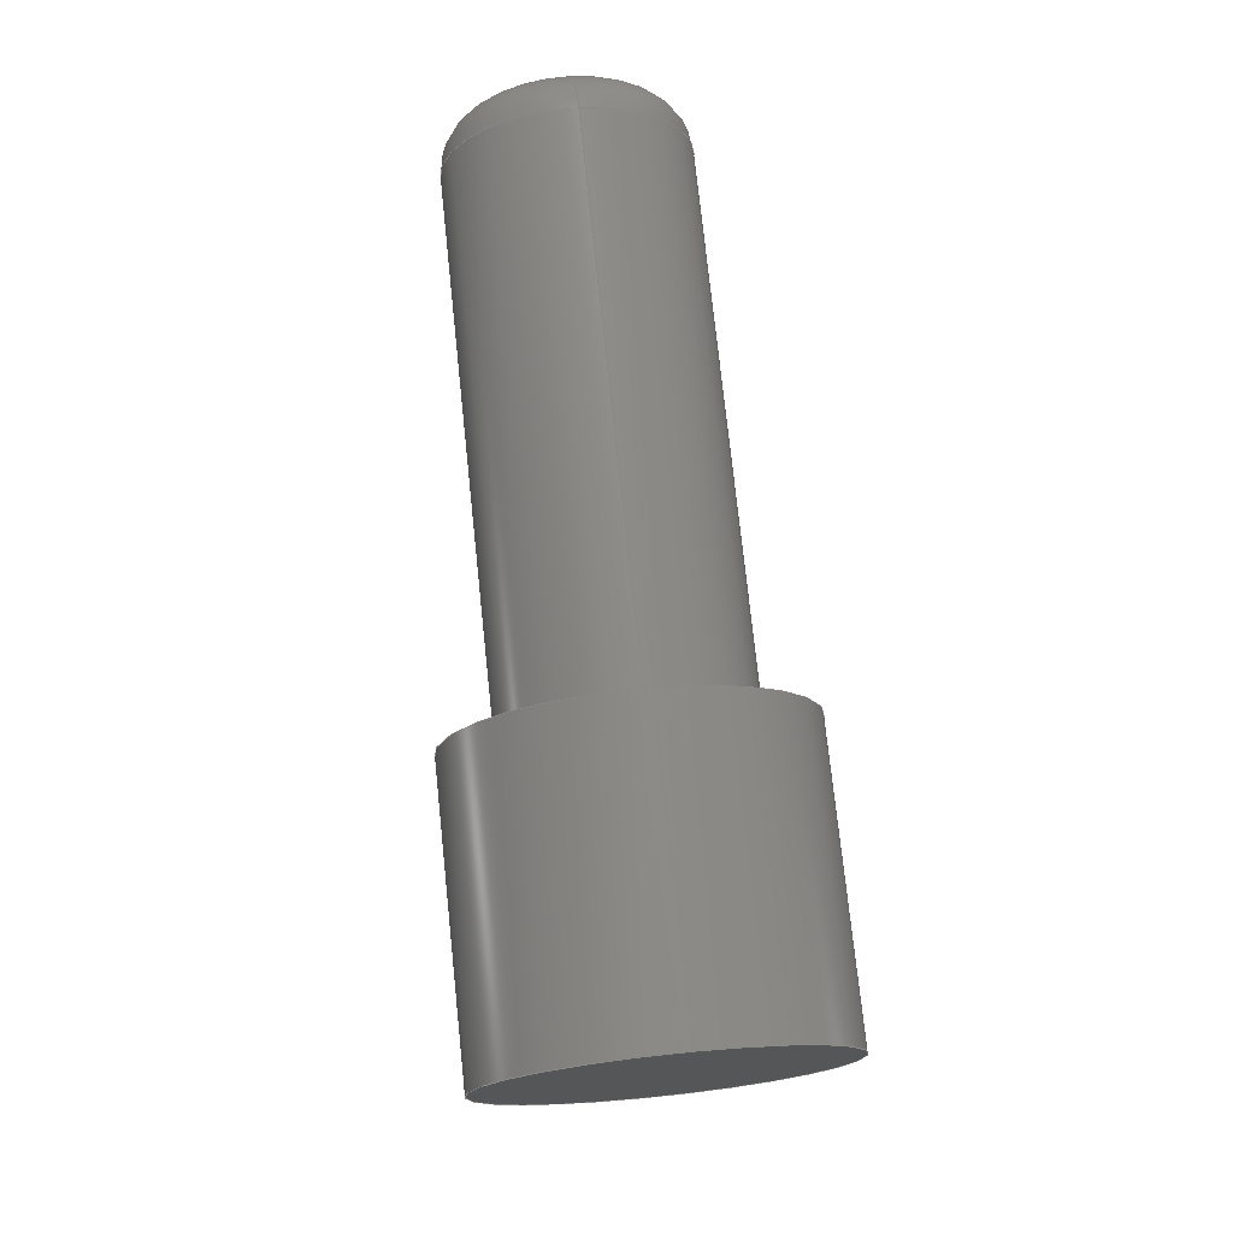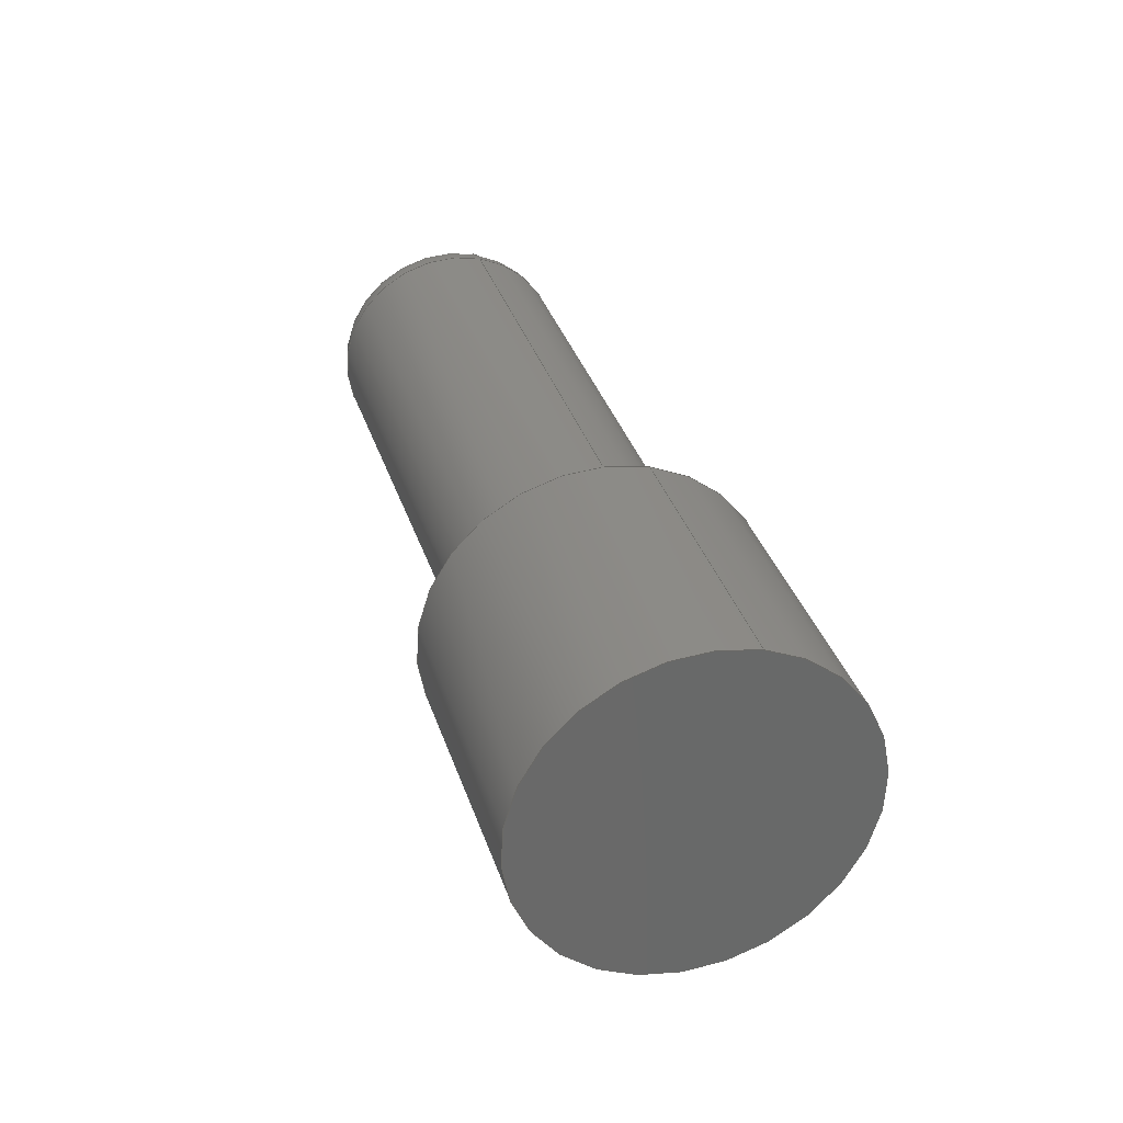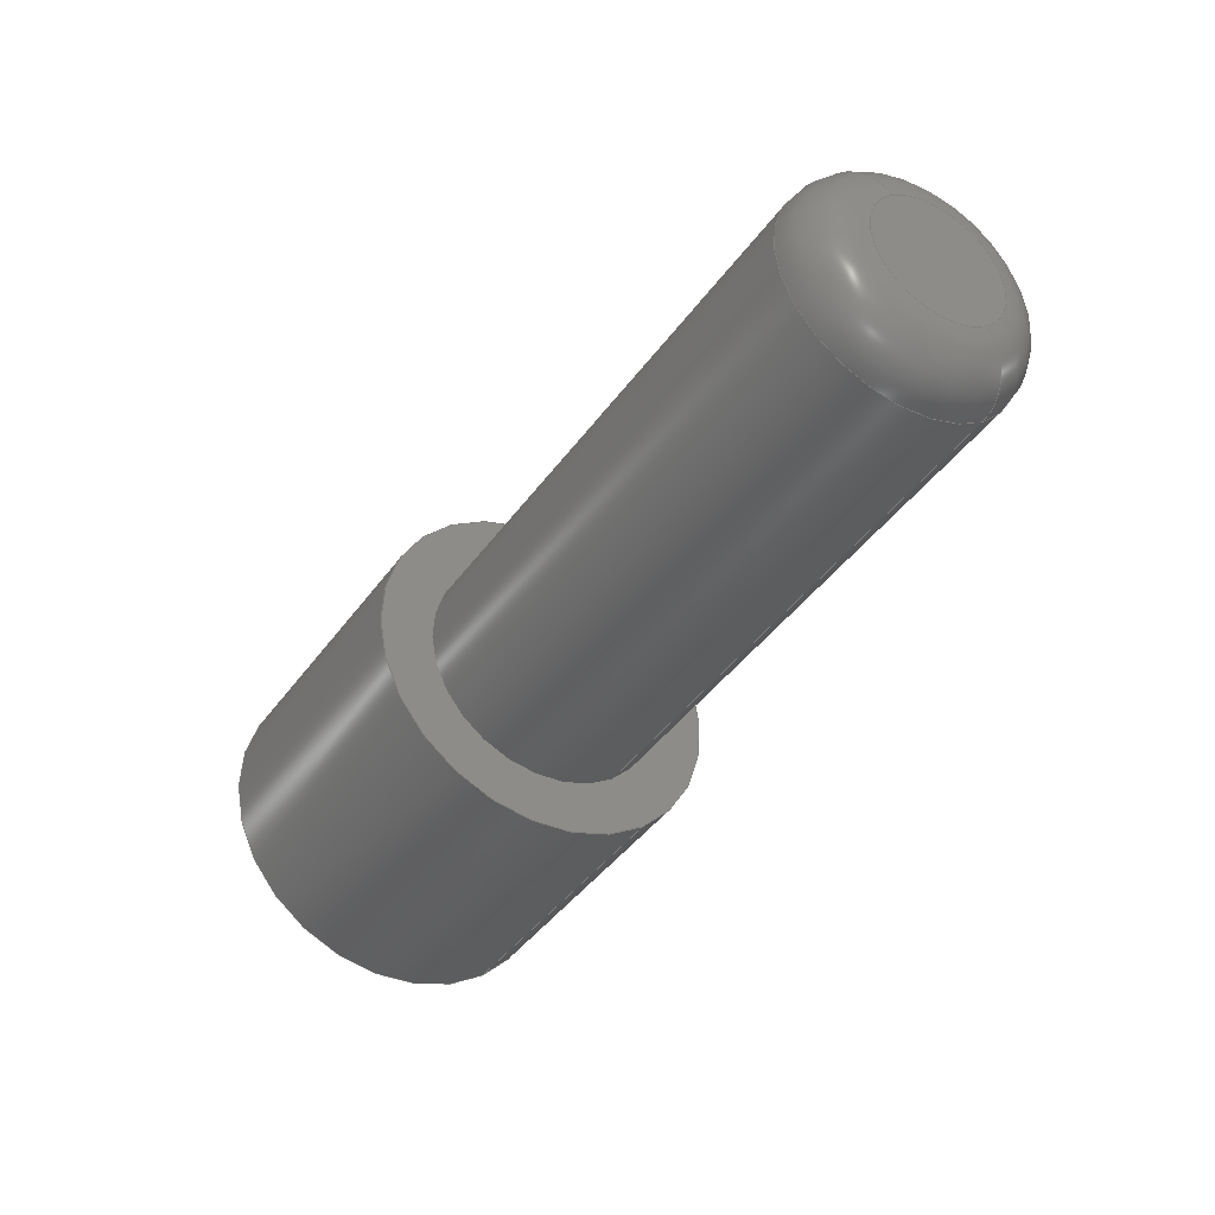
<metadata>
{"format":"step","ext":"step","renderer":"f3d","projection":"perspective","resolution":1024,"background":"white","views":[{"elev":28.9,"azim":171.5,"up":"+Z"},{"elev":-13.9,"azim":156.5,"up":"+Z"},{"elev":15.9,"azim":-47.9,"up":"+Z"}]}
</metadata>
<code>
ISO-10303-21;
DATA;
#1 = LINE ( 'NONE', #137, #164 ) ;
#2 = APPLICATION_PROTOCOL_DEFINITION ( 'draft international standard', 'automotive_design', 1998, #13 ) ;
#3 = FACE_OUTER_BOUND ( 'NONE', #72, .T. ) ;
#4 = CIRCLE ( 'NONE', #129, 3.25 ) ;
#5 = DIRECTION ( 'NONE',  ( -6.542e-17, 0.7071, -0.7071 ) ) ;
#6 = PRODUCT_CONTEXT ( 'NONE', #13, 'mechanical' ) ;
#7 = CYLINDRICAL_SURFACE ( 'NONE', #36, 3.25 ) ;
#8 = AXIS2_PLACEMENT_3D ( 'NONE', #105, #102, #149 ) ;
#9 = DIRECTION ( 'NONE',  ( 0, 0, -1 ) ) ;
#10 = EDGE_CURVE ( 'NONE', #244, #107, #59, .T. ) ;
#11 = DIRECTION ( 'NONE',  ( -6.542e-17, 0.7071, -0.7071 ) ) ;
#12 = ADVANCED_FACE ( 'NONE', ( #45 ), #63, .T. ) ;
#13 = APPLICATION_CONTEXT ( 'automotive_design' ) ;
#14 = EDGE_CURVE ( 'NONE', #107, #244, #117, .T. ) ;
#15 = TOROIDAL_SURFACE ( 'NONE', #28, 1.25, 1 ) ;
#16 = AXIS2_PLACEMENT_3D ( 'NONE', #42, #196, #25 ) ;
#17 = CIRCLE ( 'NONE', #136, 3.25 ) ;
#18 = VERTEX_POINT ( 'NONE', #96 ) ;
#19 = SURFACE_STYLE_USAGE ( .BOTH. , #125 ) ;
#20 = VERTEX_POINT ( 'NONE', #95 ) ;
#21 = DIRECTION ( 'NONE',  ( 0, 0.7071, 0.7071 ) ) ;
#22 = DIRECTION ( 'NONE',  ( -6.542e-17, 0.7071, -0.7071 ) ) ;
#23 = DIRECTION ( 'NONE',  ( -6.542e-17, 0.7071, -0.7071 ) ) ;
#24 = ORIENTED_EDGE ( 'NONE', *, *, #191, .F. ) ;
#25 = DIRECTION ( 'NONE',  ( 0, -0.7071, -0.7071 ) ) ;
#26 = DIRECTION ( 'NONE',  ( -6.542e-17, 0.7071, -0.7071 ) ) ;
#27 = CARTESIAN_POINT ( 'NONE',  ( -19.9, -119.5, 14.71 ) ) ;
#28 = AXIS2_PLACEMENT_3D ( 'NONE', #163, #43, #175 ) ;
#29 = VECTOR ( 'NONE', #69, 1000 ) ;
#30 =( NAMED_UNIT ( * ) PLANE_ANGLE_UNIT ( ) SI_UNIT ( $, .RADIAN. ) );
#31 = EDGE_CURVE ( 'NONE', #90, #18, #228, .T. ) ;
#32 = CIRCLE ( 'NONE', #8, 2.25 ) ;
#33 = ORIENTED_EDGE ( 'NONE', *, *, #236, .T. ) ;
#34 = DIRECTION ( 'NONE',  ( -6.542e-17, 0.7071, -0.7071 ) ) ;
#35 = VERTEX_POINT ( 'NONE', #114 ) ;
#36 = AXIS2_PLACEMENT_3D ( 'NONE', #41, #22, #93 ) ;
#37 = EDGE_LOOP ( 'NONE', ( #124, #54 ) ) ;
#38 = EDGE_LOOP ( 'NONE', ( #78, #75 ) ) ;
#39 = SURFACE_STYLE_FILL_AREA ( #209 ) ;
#40 = EDGE_CURVE ( 'NONE', #111, #148, #4, .T. ) ;
#41 = CARTESIAN_POINT ( 'NONE',  ( -19.9, -110.6, 7.528 ) ) ;
#42 = CARTESIAN_POINT ( 'NONE',  ( -19.9, -118.7, 15.59 ) ) ;
#43 = DIRECTION ( 'NONE',  ( 6.542e-17, -0.7071, 0.7071 ) ) ;
#44 = CARTESIAN_POINT ( 'NONE',  ( -19.9, -110.6, 7.528 ) ) ;
#45 = FACE_OUTER_BOUND ( 'NONE', #156, .T. ) ;
#46 = DIRECTION ( 'NONE',  ( 0, -0.7071, -0.7071 ) ) ;
#47 = AXIS2_PLACEMENT_3D ( 'NONE', #170, #34, #74 ) ;
#48 =( LENGTH_UNIT ( ) NAMED_UNIT ( * ) SI_UNIT ( .MILLI., .METRE. ) );
#49 = AXIS2_PLACEMENT_3D ( 'NONE', #188, #185, #238 ) ;
#50 = DIRECTION ( 'NONE',  ( -6.542e-17, 0.7071, -0.7071 ) ) ;
#51 = FILL_AREA_STYLE_COLOUR ( '', #242 ) ;
#52 = DIRECTION ( 'NONE',  ( -6.542e-17, 0.7071, -0.7071 ) ) ;
#53 = AXIS2_PLACEMENT_3D ( 'NONE', #160, #58, #162 ) ;
#54 = ORIENTED_EDGE ( 'NONE', *, *, #166, .F. ) ;
#55 = DIRECTION ( 'NONE',  ( 6.542e-17, -0.7071, 0.7071 ) ) ;
#56 = DIRECTION ( 'NONE',  ( 0, 0.7071, 0.7071 ) ) ;
#57 =( NAMED_UNIT ( * ) SI_UNIT ( $, .STERADIAN. ) SOLID_ANGLE_UNIT ( ) );
#58 = DIRECTION ( 'NONE',  ( 6.542e-17, -0.7071, 0.7071 ) ) ;
#59 = CIRCLE ( 'NONE', #53, 1.25 ) ;
#60 = EDGE_CURVE ( 'NONE', #18, #20, #245, .T. ) ;
#61 = DIRECTION ( 'NONE',  ( 0, 0.7071, 0.7071 ) ) ;
#62 = DIRECTION ( 'NONE',  ( 0, 0.7071, 0.7071 ) ) ;
#63 = CYLINDRICAL_SURFACE ( 'NONE', #182, 2.25 ) ;
#64 = PRODUCT_DEFINITION_FORMATION_WITH_SPECIFIED_SOURCE ( 'ANY', '', #115, .NOT_KNOWN. ) ;
#65 = CIRCLE ( 'NONE', #113, 1 ) ;
#66 = CARTESIAN_POINT ( 'NONE',  ( -19.9, -118.7, 15.59 ) ) ;
#67 = EDGE_CURVE ( 'NONE', #257, #255, #243, .T. ) ;
#68 = AXIS2_PLACEMENT_3D ( 'NONE', #44, #199, #62 ) ;
#69 = DIRECTION ( 'NONE',  ( -6.542e-17, 0.7071, -0.7071 ) ) ;
#70 = ORIENTED_EDGE ( 'NONE', *, *, #10, .T. ) ;
#71 = CARTESIAN_POINT ( 'NONE',  ( -19.9, -110.6, 7.528 ) ) ;
#72 = EDGE_LOOP ( 'NONE', ( #91, #211, #130, #167 ) ) ;
#73 = ORIENTED_EDGE ( 'NONE', *, *, #161, .F. ) ;
#74 = DIRECTION ( 'NONE',  ( 0, 0.7071, 0.7071 ) ) ;
#75 = ORIENTED_EDGE ( 'NONE', *, *, #40, .T. ) ;
#76 = CYLINDRICAL_SURFACE ( 'NONE', #47, 2.25 ) ;
#77 = APPLICATION_PROTOCOL_DEFINITION ( 'draft international standard', 'automotive_design', 1998, #120 ) ;
#78 = ORIENTED_EDGE ( 'NONE', *, *, #83, .T. ) ;
#79 = CARTESIAN_POINT ( 'NONE',  ( -19.9, -117.8, 16.47 ) ) ;
#80 = CIRCLE ( 'NONE', #146, 3.25 ) ;
#81 = CARTESIAN_POINT ( 'NONE',  ( -19.9, -120.2, 14 ) ) ;
#82 = DIRECTION ( 'NONE',  ( -6.542e-17, 0.7071, -0.7071 ) ) ;
#83 = EDGE_CURVE ( 'NONE', #148, #111, #80, .T. ) ;
#84 = DIRECTION ( 'NONE',  ( 0, -0.7071, -0.7071 ) ) ;
#85 = MECHANICAL_DESIGN_GEOMETRIC_PRESENTATION_REPRESENTATION (  '', ( #225 ), #143 ) ;
#86 = FACE_OUTER_BOUND ( 'NONE', #208, .T. ) ;
#87 = CYLINDRICAL_SURFACE ( 'NONE', #68, 3.25 ) ;
#88 = FACE_OUTER_BOUND ( 'NONE', #38, .T. ) ;
#89 = CARTESIAN_POINT ( 'NONE',  ( -19.9, -110.6, 7.528 ) ) ;
#90 = VERTEX_POINT ( 'NONE', #97 ) ;
#91 = ORIENTED_EDGE ( 'NONE', *, *, #67, .T. ) ;
#92 = PRESENTATION_LAYER_ASSIGNMENT (  '', '', ( #225 ) ) ;
#93 = DIRECTION ( 'NONE',  ( 0, 0.7071, 0.7071 ) ) ;
#94 = DIRECTION ( 'NONE',  ( 0, 0.7071, 0.7071 ) ) ;
#95 = CARTESIAN_POINT ( 'NONE',  ( -19.9, -112.2, 5.937 ) ) ;
#96 = CARTESIAN_POINT ( 'NONE',  ( -19.9, -119.5, 13.29 ) ) ;
#97 = CARTESIAN_POINT ( 'NONE',  ( -19.9, -116.4, 16.47 ) ) ;
#98 = CARTESIAN_POINT ( 'NONE',  ( -19.9, -117.1, 15.77 ) ) ;
#99 = TOROIDAL_SURFACE ( 'NONE', #252, 1.25, 1 ) ;
#100 = ADVANCED_FACE ( 'NONE', ( #179 ), #7, .T. ) ;
#101 = ORIENTED_EDGE ( 'NONE', *, *, #60, .T. ) ;
#102 = DIRECTION ( 'NONE',  ( -6.542e-17, 0.7071, -0.7071 ) ) ;
#103 = EDGE_CURVE ( 'NONE', #257, #148, #1, .T. ) ;
#104 = ORIENTED_EDGE ( 'NONE', *, *, #155, .F. ) ;
#105 = CARTESIAN_POINT ( 'NONE',  ( -19.9, -117.9, 14.88 ) ) ;
#106 = DIRECTION ( 'NONE',  ( 6.542e-17, -0.7071, 0.7071 ) ) ;
#107 = VERTEX_POINT ( 'NONE', #27 ) ;
#108 = CARTESIAN_POINT ( 'NONE',  ( -19.9, -112.9, 5.23 ) ) ;
#109 = DIRECTION ( 'NONE',  ( -1.261e-32, -0.7071, -0.7071 ) ) ;
#110 = CARTESIAN_POINT ( 'NONE',  ( -19.9, -110.6, 7.528 ) ) ;
#111 = VERTEX_POINT ( 'NONE', #223 ) ;
#112 = CARTESIAN_POINT ( 'NONE',  ( -19.9, -118.7, 15.59 ) ) ;
#113 = AXIS2_PLACEMENT_3D ( 'NONE', #214, #256, #193 ) ;
#114 = CARTESIAN_POINT ( 'NONE',  ( -19.9, -109, 9.119 ) ) ;
#115 = PRODUCT ( 'Spindle', 'Spindle', '', ( #6 ) ) ;
#116 = FACE_OUTER_BOUND ( 'NONE', #141, .T. ) ;
#117 = CIRCLE ( 'NONE', #16, 1.25 ) ;
#118 = UNCERTAINTY_MEASURE_WITH_UNIT (LENGTH_MEASURE( 1e-05 ), #48, 'distance_accuracy_value', 'NONE');
#119 = VECTOR ( 'NONE', #23, 1000 ) ;
#120 = APPLICATION_CONTEXT ( 'automotive_design' ) ;
#121 = ORIENTED_EDGE ( 'NONE', *, *, #166, .T. ) ;
#122 = ADVANCED_FACE ( 'NONE', ( #116 ), #247, .T. ) ;
#123 = DIRECTION ( 'NONE',  ( 0, 0.7071, 0.7071 ) ) ;
#124 = ORIENTED_EDGE ( 'NONE', *, *, #67, .F. ) ;
#125 = SURFACE_SIDE_STYLE ('',( #39 ) ) ;
#126 = ADVANCED_BREP_SHAPE_REPRESENTATION ( 'Spindle', ( #204, #187 ), #159 ) ;
#127 = ORIENTED_EDGE ( 'NONE', *, *, #161, .T. ) ;
#128 = DIRECTION ( 'NONE',  ( 0, -0.7071, -0.7071 ) ) ;
#129 = AXIS2_PLACEMENT_3D ( 'NONE', #139, #5, #240 ) ;
#130 = ORIENTED_EDGE ( 'NONE', *, *, #83, .F. ) ;
#131 = CARTESIAN_POINT ( 'NONE',  ( -19.9, -106.6, 3.568 ) ) ;
#132 = CARTESIAN_POINT ( 'NONE',  ( -19.9, -104.3, 5.866 ) ) ;
#133 = ORIENTED_EDGE ( 'NONE', *, *, #14, .T. ) ;
#134 = EDGE_CURVE ( 'NONE', #90, #244, #210, .T. ) ;
#135 = CIRCLE ( 'NONE', #180, 2.25 ) ;
#136 = AXIS2_PLACEMENT_3D ( 'NONE', #89, #50, #123 ) ;
#137 = CARTESIAN_POINT ( 'NONE',  ( -19.9, -108.3, 9.826 ) ) ;
#138 = ADVANCED_FACE ( 'NONE', ( #86 ), #76, .T. ) ;
#139 = CARTESIAN_POINT ( 'NONE',  ( -19.9, -106.6, 3.568 ) ) ;
#140 = CARTESIAN_POINT ( 'NONE',  ( -19.9, -108.3, 9.826 ) ) ;
#141 = EDGE_LOOP ( 'NONE', ( #133, #70 ) ) ;
#142 =( NAMED_UNIT ( * ) SI_UNIT ( $, .STERADIAN. ) SOLID_ANGLE_UNIT ( ) );
#143 =( GEOMETRIC_REPRESENTATION_CONTEXT ( 3 ) GLOBAL_UNCERTAINTY_ASSIGNED_CONTEXT ( ( #184 ) ) GLOBAL_UNIT_ASSIGNED_CONTEXT ( ( #233, #212, #142 ) ) REPRESENTATION_CONTEXT ( 'NONE', 'WORKASPACE' ) );
#144 = AXIS2_PLACEMENT_3D ( 'NONE', #131, #55, #128 ) ;
#145 = DIRECTION ( 'NONE',  ( -6.542e-17, 0.7071, -0.7071 ) ) ;
#146 = AXIS2_PLACEMENT_3D ( 'NONE', #215, #26, #195 ) ;
#147 = VECTOR ( 'NONE', #200, 1000 ) ;
#148 = VERTEX_POINT ( 'NONE', #132 ) ;
#149 = DIRECTION ( 'NONE',  ( 0, -0.7071, -0.7071 ) ) ;
#150 = ORIENTED_EDGE ( 'NONE', *, *, #31, .F. ) ;
#151 = FACE_BOUND ( 'NONE', #152, .T. ) ;
#152 = EDGE_LOOP ( 'NONE', ( #127, #33 ) ) ;
#153 = ORIENTED_EDGE ( 'NONE', *, *, #40, .F. ) ;
#154 = PLANE ( 'NONE',  #144 ) ;
#155 = EDGE_CURVE ( 'NONE', #18, #90, #32, .T. ) ;
#156 = EDGE_LOOP ( 'NONE', ( #194, #239, #232, #207 ) ) ;
#157 = DIRECTION ( 'NONE',  ( 1, 0, 0 ) ) ;
#158 = ORIENTED_EDGE ( 'NONE', *, *, #134, .T. ) ;
#159 =( GEOMETRIC_REPRESENTATION_CONTEXT ( 3 ) GLOBAL_UNCERTAINTY_ASSIGNED_CONTEXT ( ( #118 ) ) GLOBAL_UNIT_ASSIGNED_CONTEXT ( ( #48, #30, #57 ) ) REPRESENTATION_CONTEXT ( 'NONE', 'WORKASPACE' ) );
#160 = CARTESIAN_POINT ( 'NONE',  ( -19.9, -118.7, 15.59 ) ) ;
#161 = EDGE_CURVE ( 'NONE', #35, #20, #234, .T. ) ;
#162 = DIRECTION ( 'NONE',  ( 0, -0.7071, -0.7071 ) ) ;
#163 = CARTESIAN_POINT ( 'NONE',  ( -19.9, -117.9, 14.88 ) ) ;
#164 = VECTOR ( 'NONE', #145, 1000 ) ;
#165 = ADVANCED_FACE ( 'NONE', ( #151, #254 ), #227, .F. ) ;
#166 = EDGE_CURVE ( 'NONE', #255, #257, #17, .T. ) ;
#167 = ORIENTED_EDGE ( 'NONE', *, *, #103, .F. ) ;
#168 = LINE ( 'NONE', #108, #29 ) ;
#169 = PRESENTATION_STYLE_ASSIGNMENT (( #19 ) ) ;
#170 = CARTESIAN_POINT ( 'NONE',  ( -19.9, -118.7, 15.59 ) ) ;
#171 = CARTESIAN_POINT ( 'NONE',  ( -19.9, -117.9, 14.88 ) ) ;
#172 = ADVANCED_FACE ( 'NONE', ( #206 ), #99, .T. ) ;
#173 = PRODUCT_RELATED_PRODUCT_CATEGORY ( 'part', '', ( #115 ) ) ;
#174 = CARTESIAN_POINT ( 'NONE',  ( -19.9, -110.6, 7.528 ) ) ;
#175 = DIRECTION ( 'NONE',  ( -1.261e-32, -0.7071, -0.7071 ) ) ;
#176 = AXIS2_PLACEMENT_3D ( 'NONE', #66, #202, #46 ) ;
#177 = DIRECTION ( 'NONE',  ( -6.542e-17, 0.7071, -0.7071 ) ) ;
#178 = ADVANCED_FACE ( 'NONE', ( #88 ), #154, .F. ) ;
#179 = FACE_OUTER_BOUND ( 'NONE', #237, .T. ) ;
#180 = AXIS2_PLACEMENT_3D ( 'NONE', #110, #11, #94 ) ;
#181 = DIRECTION ( 'NONE',  ( 1, -4.034e-17, -1.329e-16 ) ) ;
#182 = AXIS2_PLACEMENT_3D ( 'NONE', #112, #82, #56 ) ;
#183 = CARTESIAN_POINT ( 'NONE',  ( 0, 0, 0 ) ) ;
#184 = UNCERTAINTY_MEASURE_WITH_UNIT (LENGTH_MEASURE( 1e-05 ), #233, 'distance_accuracy_value', 'NONE');
#185 = DIRECTION ( 'NONE',  ( -6.542e-17, 0.7071, -0.7071 ) ) ;
#186 = ORIENTED_EDGE ( 'NONE', *, *, #10, .F. ) ;
#187 = AXIS2_PLACEMENT_3D ( 'NONE', #183, #220, #157 ) ;
#188 = CARTESIAN_POINT ( 'NONE',  ( -19.9, -110.6, 7.528 ) ) ;
#189 = AXIS2_PLACEMENT_3D ( 'NONE', #71, #52, #21 ) ;
#190 = AXIS2_PLACEMENT_3D ( 'NONE', #174, #221, #61 ) ;
#191 = EDGE_CURVE ( 'NONE', #18, #107, #65, .T. ) ;
#192 = ORIENTED_EDGE ( 'NONE', *, *, #14, .F. ) ;
#193 = DIRECTION ( 'NONE',  ( 0, 0, 1 ) ) ;
#194 = ORIENTED_EDGE ( 'NONE', *, *, #60, .F. ) ;
#195 = DIRECTION ( 'NONE',  ( 0, 0.7071, 0.7071 ) ) ;
#196 = DIRECTION ( 'NONE',  ( 6.542e-17, -0.7071, 0.7071 ) ) ;
#197 = SHAPE_DEFINITION_REPRESENTATION ( #246, #126 ) ;
#198 = ORIENTED_EDGE ( 'NONE', *, *, #226, .F. ) ;
#199 = DIRECTION ( 'NONE',  ( -6.542e-17, 0.7071, -0.7071 ) ) ;
#200 = DIRECTION ( 'NONE',  ( -6.542e-17, 0.7071, -0.7071 ) ) ;
#201 = EDGE_CURVE ( 'NONE', #255, #111, #168, .T. ) ;
#202 = DIRECTION ( 'NONE',  ( 6.542e-17, -0.7071, 0.7071 ) ) ;
#203 = CARTESIAN_POINT ( 'NONE',  ( -19.9, -112.9, 5.23 ) ) ;
#204 = MANIFOLD_SOLID_BREP ( 'Boss.-Extru0.1', #241 ) ;
#205 = EDGE_LOOP ( 'NONE', ( #213, #104, #222, #186 ) ) ;
#206 = FACE_OUTER_BOUND ( 'NONE', #205, .T. ) ;
#207 = ORIENTED_EDGE ( 'NONE', *, *, #236, .F. ) ;
#208 = EDGE_LOOP ( 'NONE', ( #251, #101, #73, #198 ) ) ;
#209 = FILL_AREA_STYLE ('',( #51 ) ) ;
#210 = CIRCLE ( 'NONE', #249, 1 ) ;
#211 = ORIENTED_EDGE ( 'NONE', *, *, #201, .T. ) ;
#212 =( NAMED_UNIT ( * ) PLANE_ANGLE_UNIT ( ) SI_UNIT ( $, .RADIAN. ) );
#213 = ORIENTED_EDGE ( 'NONE', *, *, #134, .F. ) ;
#214 = CARTESIAN_POINT ( 'NONE',  ( -19.9, -118.8, 14 ) ) ;
#215 = CARTESIAN_POINT ( 'NONE',  ( -19.9, -106.6, 3.568 ) ) ;
#216 = FACE_OUTER_BOUND ( 'NONE', #219, .T. ) ;
#217 = CARTESIAN_POINT ( 'NONE',  ( -19.9, -117.9, 14.88 ) ) ;
#218 = CARTESIAN_POINT ( 'NONE',  ( -19.9, -117.1, 17.18 ) ) ;
#219 = EDGE_LOOP ( 'NONE', ( #150, #158, #192, #24 ) ) ;
#220 = DIRECTION ( 'NONE',  ( 0, 0, 1 ) ) ;
#221 = DIRECTION ( 'NONE',  ( -6.542e-17, 0.7071, -0.7071 ) ) ;
#222 = ORIENTED_EDGE ( 'NONE', *, *, #191, .T. ) ;
#223 = CARTESIAN_POINT ( 'NONE',  ( -19.9, -108.9, 1.27 ) ) ;
#224 = AXIS2_PLACEMENT_3D ( 'NONE', #217, #177, #84 ) ;
#225 = STYLED_ITEM ( 'NONE', ( #169 ), #204 ) ;
#226 = EDGE_CURVE ( 'NONE', #90, #35, #231, .T. ) ;
#227 = PLANE ( 'NONE',  #189 ) ;
#228 = CIRCLE ( 'NONE', #224, 2.25 ) ;
#229 = ORIENTED_EDGE ( 'NONE', *, *, #103, .T. ) ;
#230 = PRODUCT_DEFINITION ( 'UNKNOWN', '', #64, #235 ) ;
#231 = LINE ( 'NONE', #218, #119 ) ;
#232 = ORIENTED_EDGE ( 'NONE', *, *, #226, .T. ) ;
#233 =( LENGTH_UNIT ( ) NAMED_UNIT ( * ) SI_UNIT ( .MILLI., .METRE. ) );
#234 = CIRCLE ( 'NONE', #49, 2.25 ) ;
#235 = PRODUCT_DEFINITION_CONTEXT ( 'detailed design', #120, 'design' ) ;
#236 = EDGE_CURVE ( 'NONE', #20, #35, #135, .T. ) ;
#237 = EDGE_LOOP ( 'NONE', ( #253, #121, #229, #153 ) ) ;
#238 = DIRECTION ( 'NONE',  ( 0, 0.7071, 0.7071 ) ) ;
#239 = ORIENTED_EDGE ( 'NONE', *, *, #155, .T. ) ;
#240 = DIRECTION ( 'NONE',  ( 0, 0.7071, 0.7071 ) ) ;
#241 = CLOSED_SHELL ( 'NONE', ( #248, #250, #138, #12, #122, #172, #100, #165, #178 ) ) ;
#242 = COLOUR_RGB ( '',0.7922, 0.8196, 0.9333 ) ;
#243 = CIRCLE ( 'NONE', #190, 3.25 ) ;
#244 = VERTEX_POINT ( 'NONE', #79 ) ;
#245 = LINE ( 'NONE', #81, #147 ) ;
#246 = PRODUCT_DEFINITION_SHAPE ( 'NONE', 'NONE',  #230 ) ;
#247 = PLANE ( 'NONE',  #176 ) ;
#248 = ADVANCED_FACE ( 'NONE', ( #3 ), #87, .T. ) ;
#249 = AXIS2_PLACEMENT_3D ( 'NONE', #98, #181, #9 ) ;
#250 = ADVANCED_FACE ( 'NONE', ( #216 ), #15, .T. ) ;
#251 = ORIENTED_EDGE ( 'NONE', *, *, #31, .T. ) ;
#252 = AXIS2_PLACEMENT_3D ( 'NONE', #171, #106, #109 ) ;
#253 = ORIENTED_EDGE ( 'NONE', *, *, #201, .F. ) ;
#254 = FACE_OUTER_BOUND ( 'NONE', #37, .T. ) ;
#255 = VERTEX_POINT ( 'NONE', #203 ) ;
#256 = DIRECTION ( 'NONE',  ( -1, -4.626e-17, 4.626e-17 ) ) ;
#257 = VERTEX_POINT ( 'NONE', #140 ) ;
ENDSEC;
END-ISO-10303-21;

</code>
